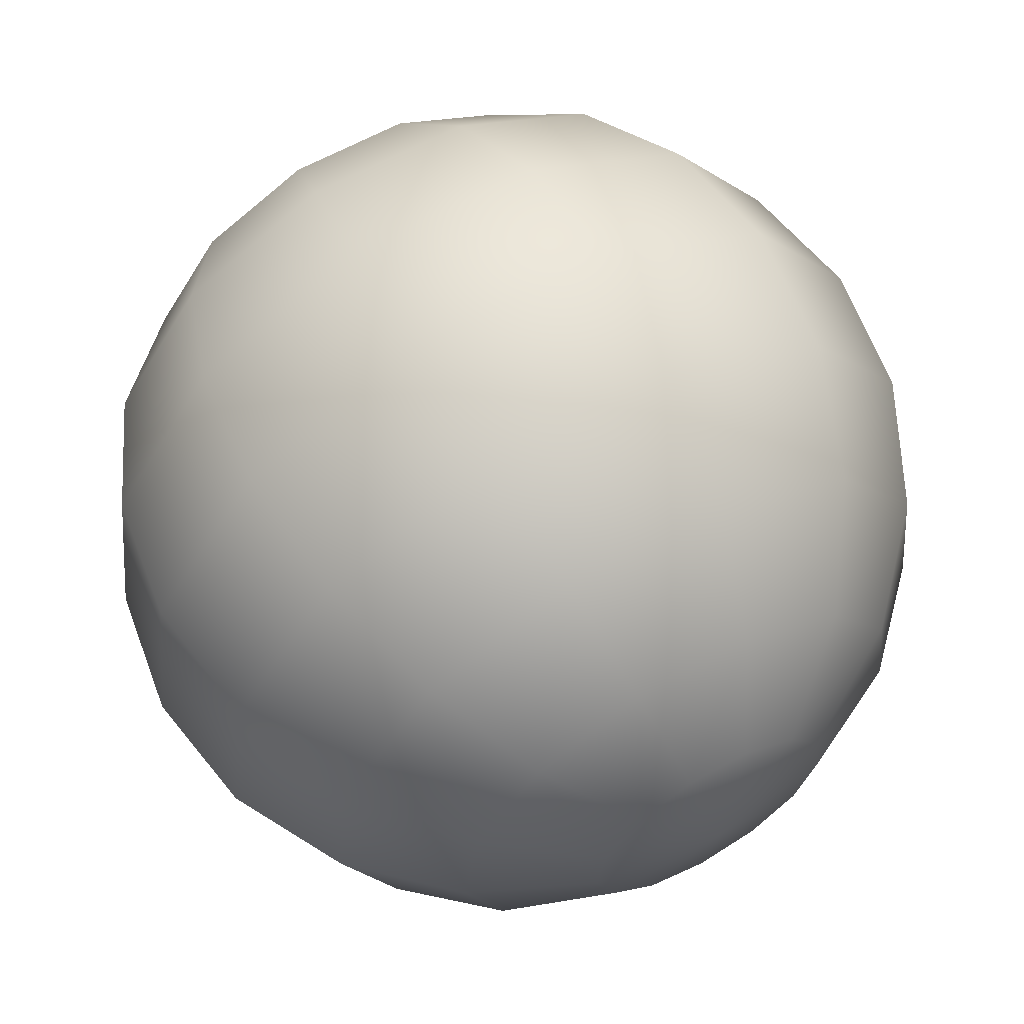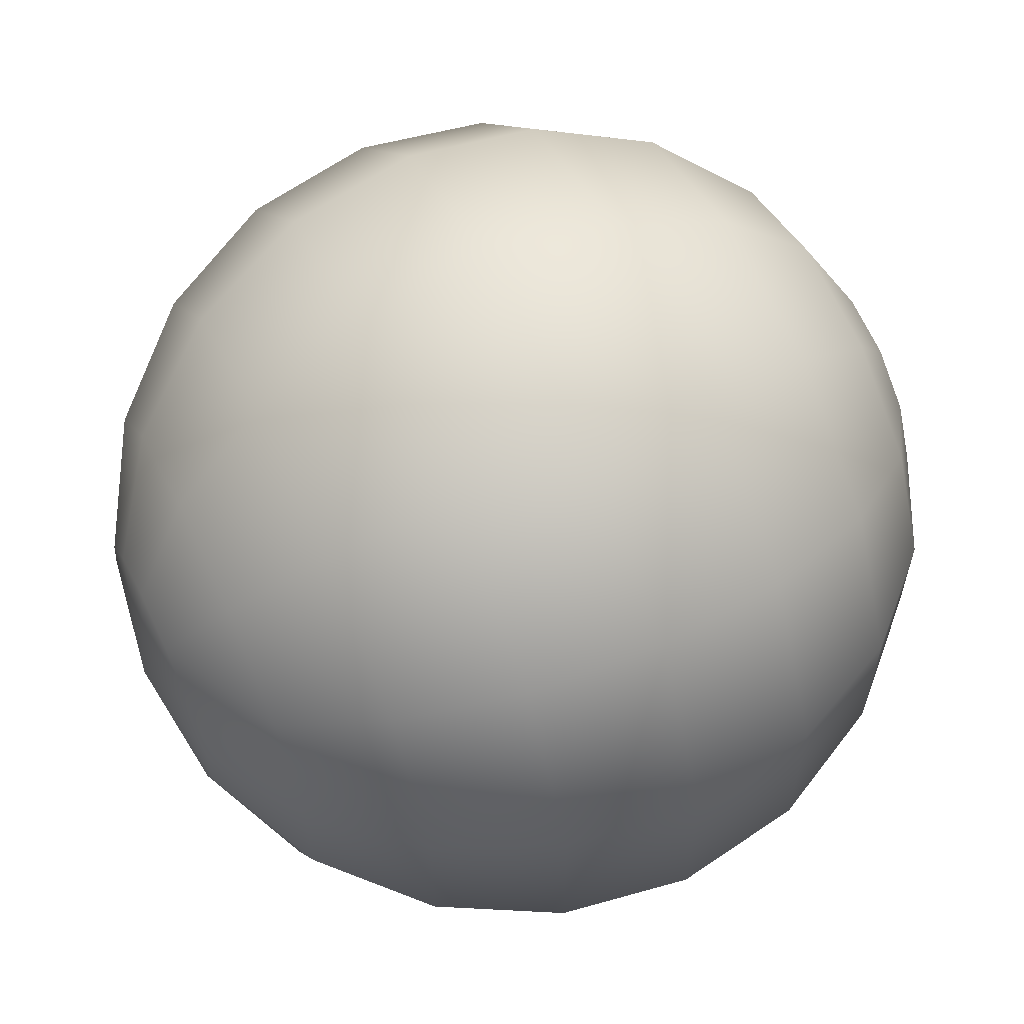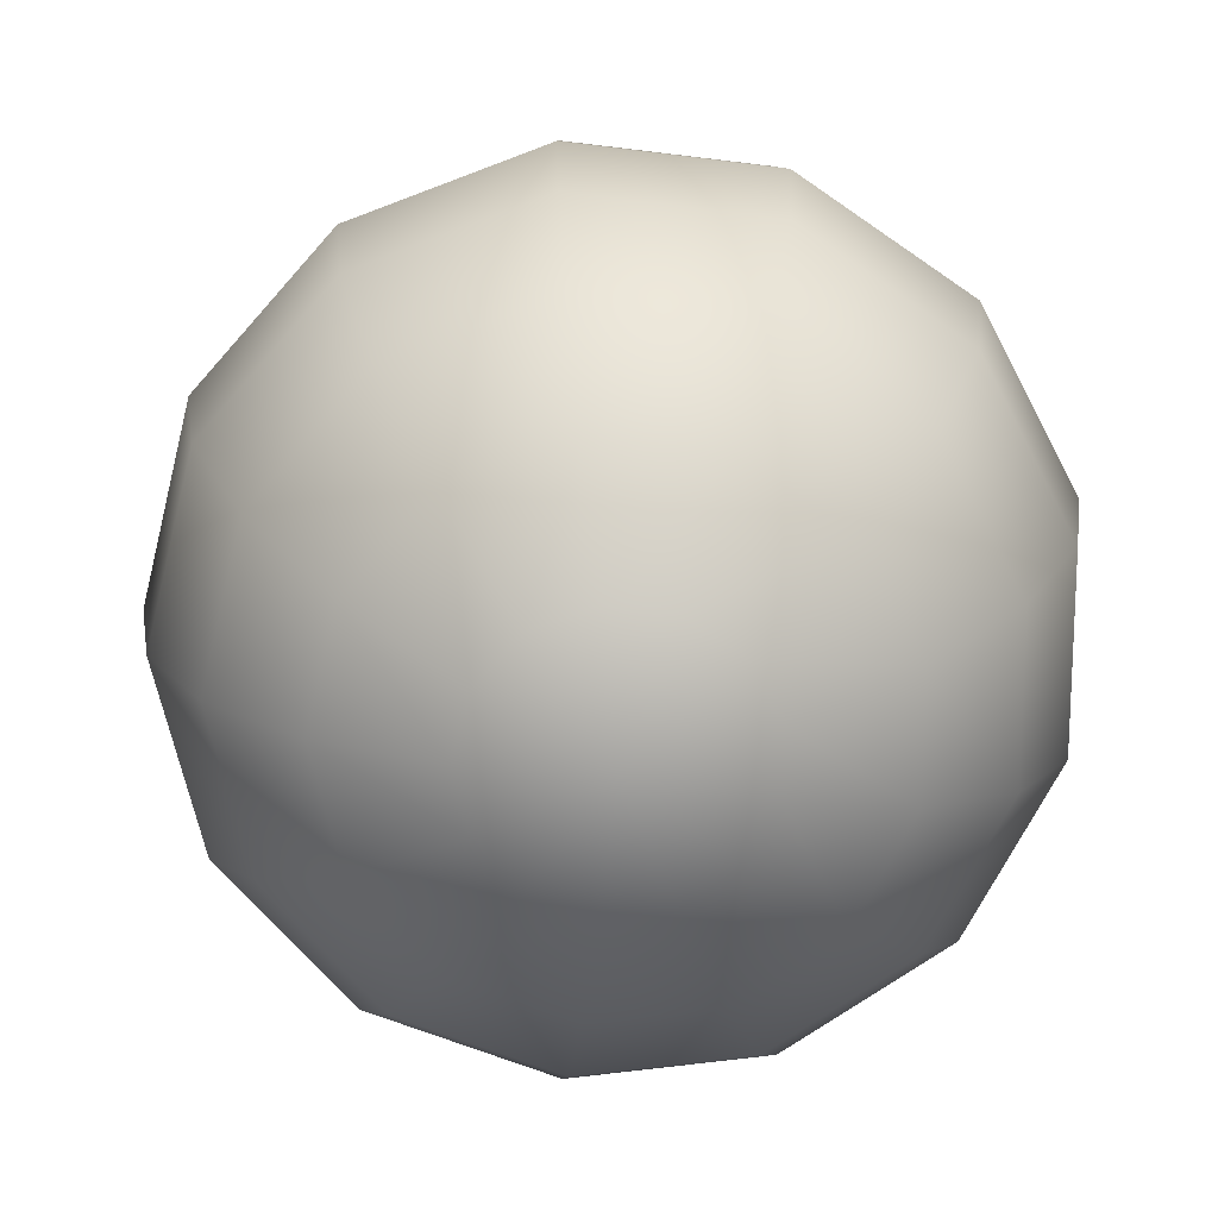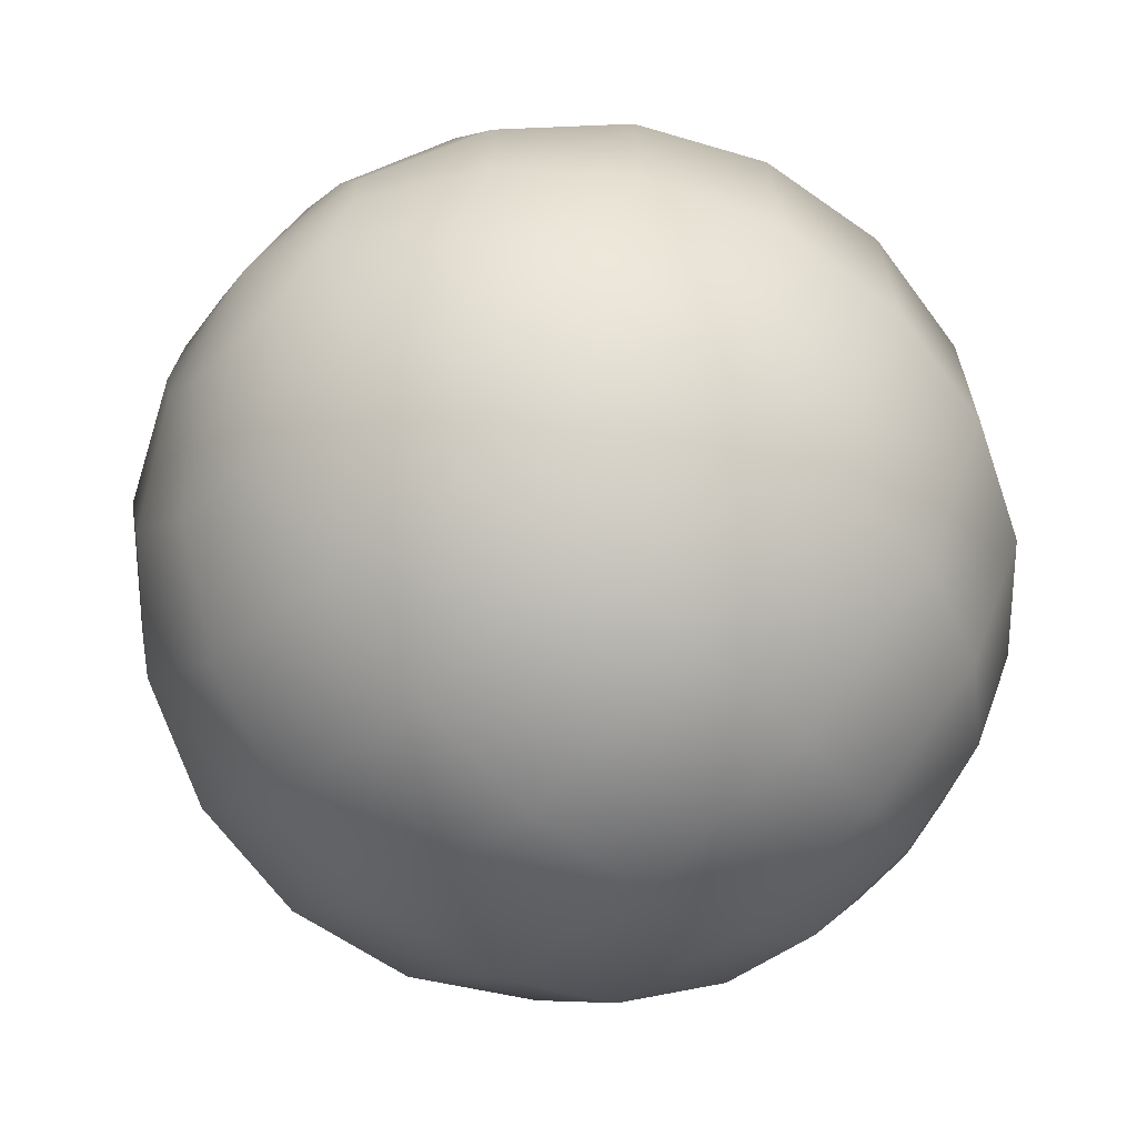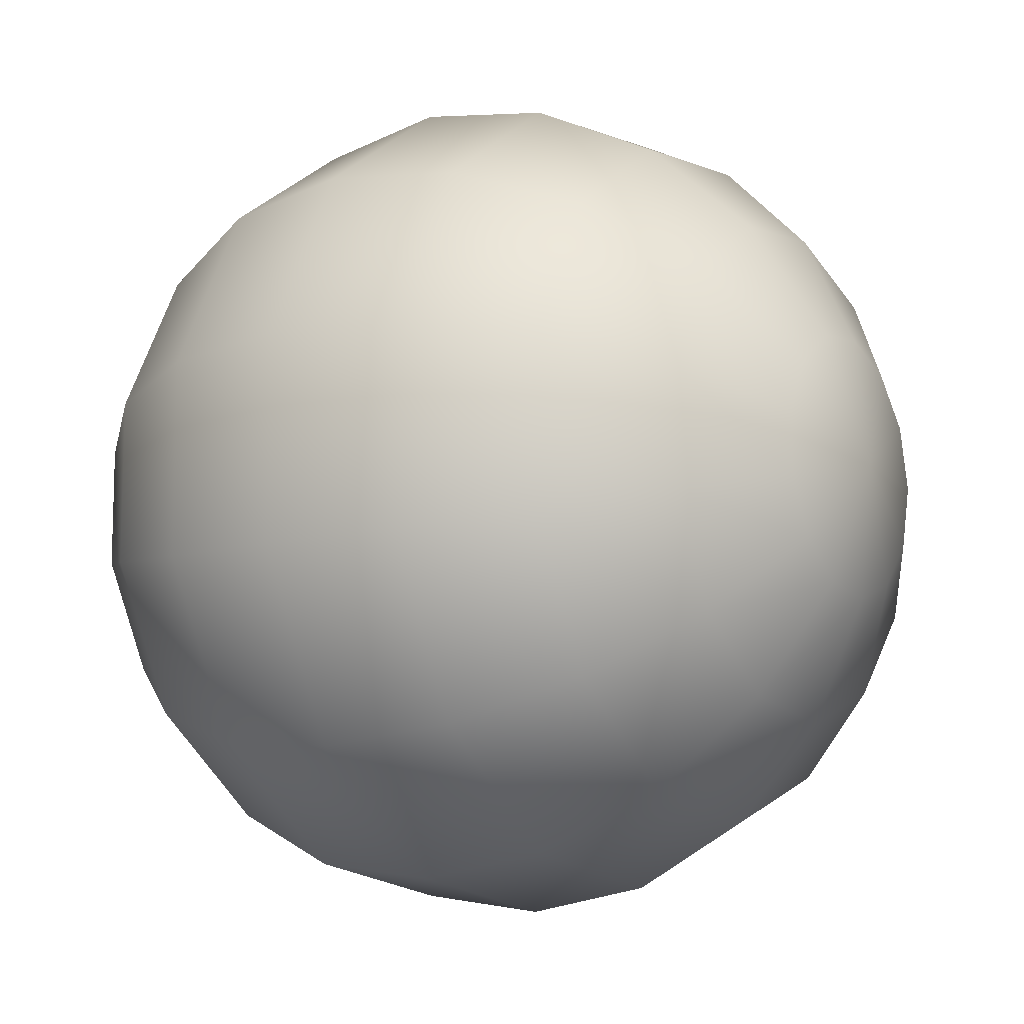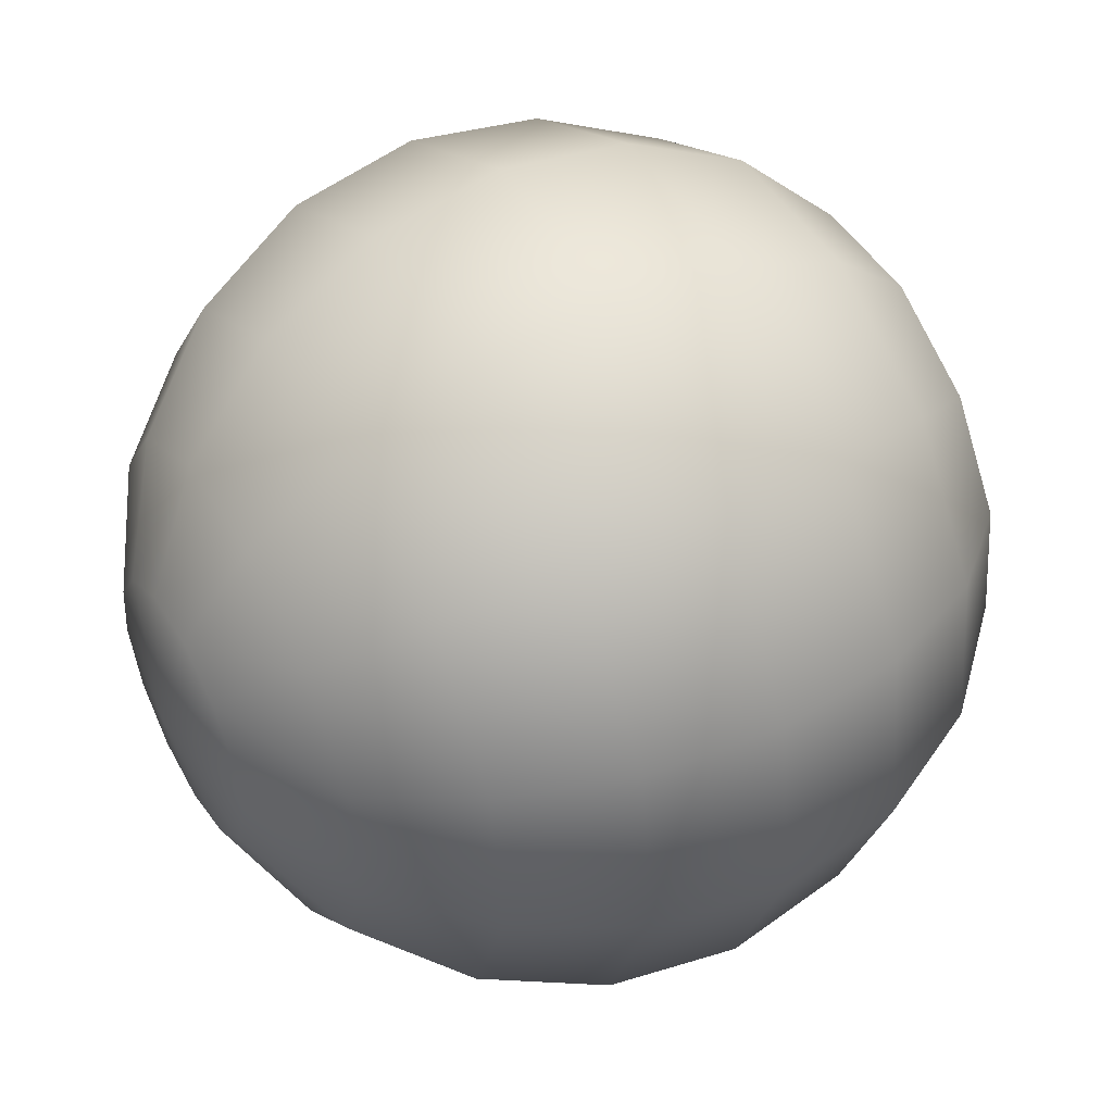
<metadata>
{"format":"obj","ext":"obj","renderer":"f3d","projection":"perspective","resolution":1024,"background":"white","views":[{"elev":61.9,"azim":60.5,"up":"+Z"},{"elev":61.6,"azim":-25.5,"up":"+Y"},{"elev":17.5,"azim":-90.3,"up":"+Y"},{"elev":-65.2,"azim":-44.6,"up":"+Y"},{"elev":-11.5,"azim":33.2,"up":"+Y"},{"elev":47.4,"azim":-29.8,"up":"+Z"}]}
</metadata>
<code>
g default
v 9.872 1.186 1.232
v 9.872 1.218 1.26
v 9.872 1.233 1.3
v 9.872 1.228 1.343
v 9.872 1.203 1.378
v 9.872 1.166 1.398
v 9.872 1.123 1.398
v 9.872 1.085 1.378
v 9.872 1.06 1.343
v 9.872 1.055 1.3
v 9.872 1.07 1.26
v 9.872 1.103 1.232
v 9.872 1.144 1.221
v 9.913 1.223 1.16
v 9.913 1.284 1.214
v 9.913 1.313 1.29
v 9.913 1.303 1.371
v 9.913 1.257 1.438
v 9.913 1.185 1.476
v 9.913 1.103 1.476
v 9.913 1.031 1.438
v 9.913 0.985 1.371
v 9.913 0.9752 1.29
v 9.913 1.004 1.214
v 9.913 1.065 1.16
v 9.913 1.144 1.141
v 9.977 1.253 1.104
v 9.977 1.337 1.178
v 9.977 1.377 1.283
v 9.977 1.363 1.394
v 9.977 1.299 1.486
v 9.977 1.2 1.538
v 9.977 1.088 1.538
v 9.977 0.9888 1.486
v 9.977 0.9251 1.394
v 9.977 0.9116 1.283
v 9.977 0.9513 1.178
v 9.977 1.035 1.104
v 9.977 1.144 1.077
v 10.06 1.272 1.067
v 10.06 1.371 1.155
v 10.06 1.418 1.278
v 10.06 1.402 1.409
v 10.06 1.327 1.517
v 10.06 1.21 1.578
v 10.06 1.078 1.578
v 10.06 0.9615 1.517
v 10.06 0.8866 1.409
v 10.06 0.8707 1.278
v 10.06 0.9175 1.155
v 10.06 1.016 1.067
v 10.06 1.144 1.036
v 10.15 1.279 1.055
v 10.15 1.382 1.146
v 10.15 1.432 1.276
v 10.15 1.415 1.414
v 10.15 1.336 1.528
v 10.15 1.213 1.592
v 10.15 1.075 1.592
v 10.15 0.9521 1.528
v 10.15 0.8734 1.414
v 10.15 0.8567 1.276
v 10.15 0.9058 1.146
v 10.15 1.01 1.055
v 10.15 1.144 1.021
v 10.24 1.272 1.067
v 10.24 1.371 1.155
v 10.24 1.418 1.278
v 10.24 1.402 1.409
v 10.24 1.327 1.517
v 10.24 1.21 1.578
v 10.24 1.078 1.578
v 10.24 0.9615 1.517
v 10.24 0.8866 1.409
v 10.24 0.8707 1.278
v 10.24 0.9175 1.155
v 10.24 1.016 1.067
v 10.24 1.144 1.036
v 10.32 1.253 1.104
v 10.32 1.337 1.178
v 10.32 1.377 1.283
v 10.32 1.363 1.394
v 10.32 1.299 1.486
v 10.32 1.2 1.538
v 10.32 1.088 1.538
v 10.32 0.9888 1.486
v 10.32 0.9251 1.394
v 10.32 0.9116 1.283
v 10.32 0.9513 1.178
v 10.32 1.035 1.104
v 10.32 1.144 1.077
v 10.38 1.223 1.16
v 10.38 1.284 1.214
v 10.38 1.313 1.29
v 10.38 1.303 1.371
v 10.38 1.257 1.438
v 10.38 1.185 1.476
v 10.38 1.103 1.476
v 10.38 1.031 1.438
v 10.38 0.985 1.371
v 10.38 0.9752 1.29
v 10.38 1.004 1.214
v 10.38 1.065 1.16
v 10.38 1.144 1.141
v 10.42 1.186 1.232
v 10.42 1.218 1.26
v 10.42 1.233 1.3
v 10.42 1.228 1.343
v 10.42 1.203 1.378
v 10.42 1.166 1.398
v 10.42 1.123 1.398
v 10.42 1.085 1.378
v 10.42 1.06 1.343
v 10.42 1.055 1.3
v 10.42 1.07 1.26
v 10.42 1.103 1.232
v 10.42 1.144 1.221
v 9.857 1.144 1.311
v 10.44 1.144 1.311
g DoorKnob1 Doors1 HouseBase1
f 1 2 15 14
f 2 3 16 15
f 3 4 17 16
f 4 5 18 17
f 5 6 19 18
f 6 7 20 19
f 7 8 21 20
f 8 9 22 21
f 9 10 23 22
f 10 11 24 23
f 11 12 25 24
f 12 13 26 25
f 13 1 14 26
f 14 15 28 27
f 15 16 29 28
f 16 17 30 29
f 17 18 31 30
f 18 19 32 31
f 19 20 33 32
f 20 21 34 33
f 21 22 35 34
f 22 23 36 35
f 23 24 37 36
f 24 25 38 37
f 25 26 39 38
f 26 14 27 39
f 27 28 41 40
f 28 29 42 41
f 29 30 43 42
f 30 31 44 43
f 31 32 45 44
f 32 33 46 45
f 33 34 47 46
f 34 35 48 47
f 35 36 49 48
f 36 37 50 49
f 37 38 51 50
f 38 39 52 51
f 39 27 40 52
f 40 41 54 53
f 41 42 55 54
f 42 43 56 55
f 43 44 57 56
f 44 45 58 57
f 45 46 59 58
f 46 47 60 59
f 47 48 61 60
f 48 49 62 61
f 49 50 63 62
f 50 51 64 63
f 51 52 65 64
f 52 40 53 65
f 53 54 67 66
f 54 55 68 67
f 55 56 69 68
f 56 57 70 69
f 57 58 71 70
f 58 59 72 71
f 59 60 73 72
f 60 61 74 73
f 61 62 75 74
f 62 63 76 75
f 63 64 77 76
f 64 65 78 77
f 65 53 66 78
f 66 67 80 79
f 67 68 81 80
f 68 69 82 81
f 69 70 83 82
f 70 71 84 83
f 71 72 85 84
f 72 73 86 85
f 73 74 87 86
f 74 75 88 87
f 75 76 89 88
f 76 77 90 89
f 77 78 91 90
f 78 66 79 91
f 79 80 93 92
f 80 81 94 93
f 81 82 95 94
f 82 83 96 95
f 83 84 97 96
f 84 85 98 97
f 85 86 99 98
f 86 87 100 99
f 87 88 101 100
f 88 89 102 101
f 89 90 103 102
f 90 91 104 103
f 91 79 92 104
f 92 93 106 105
f 93 94 107 106
f 94 95 108 107
f 95 96 109 108
f 96 97 110 109
f 97 98 111 110
f 98 99 112 111
f 99 100 113 112
f 100 101 114 113
f 101 102 115 114
f 102 103 116 115
f 103 104 117 116
f 104 92 105 117
f 2 1 118
f 3 2 118
f 4 3 118
f 5 4 118
f 6 5 118
f 7 6 118
f 8 7 118
f 9 8 118
f 10 9 118
f 11 10 118
f 12 11 118
f 13 12 118
f 1 13 118
f 105 106 119
f 106 107 119
f 107 108 119
f 108 109 119
f 109 110 119
f 110 111 119
f 111 112 119
f 112 113 119
f 113 114 119
f 114 115 119
f 115 116 119
f 116 117 119
f 117 105 119

</code>
